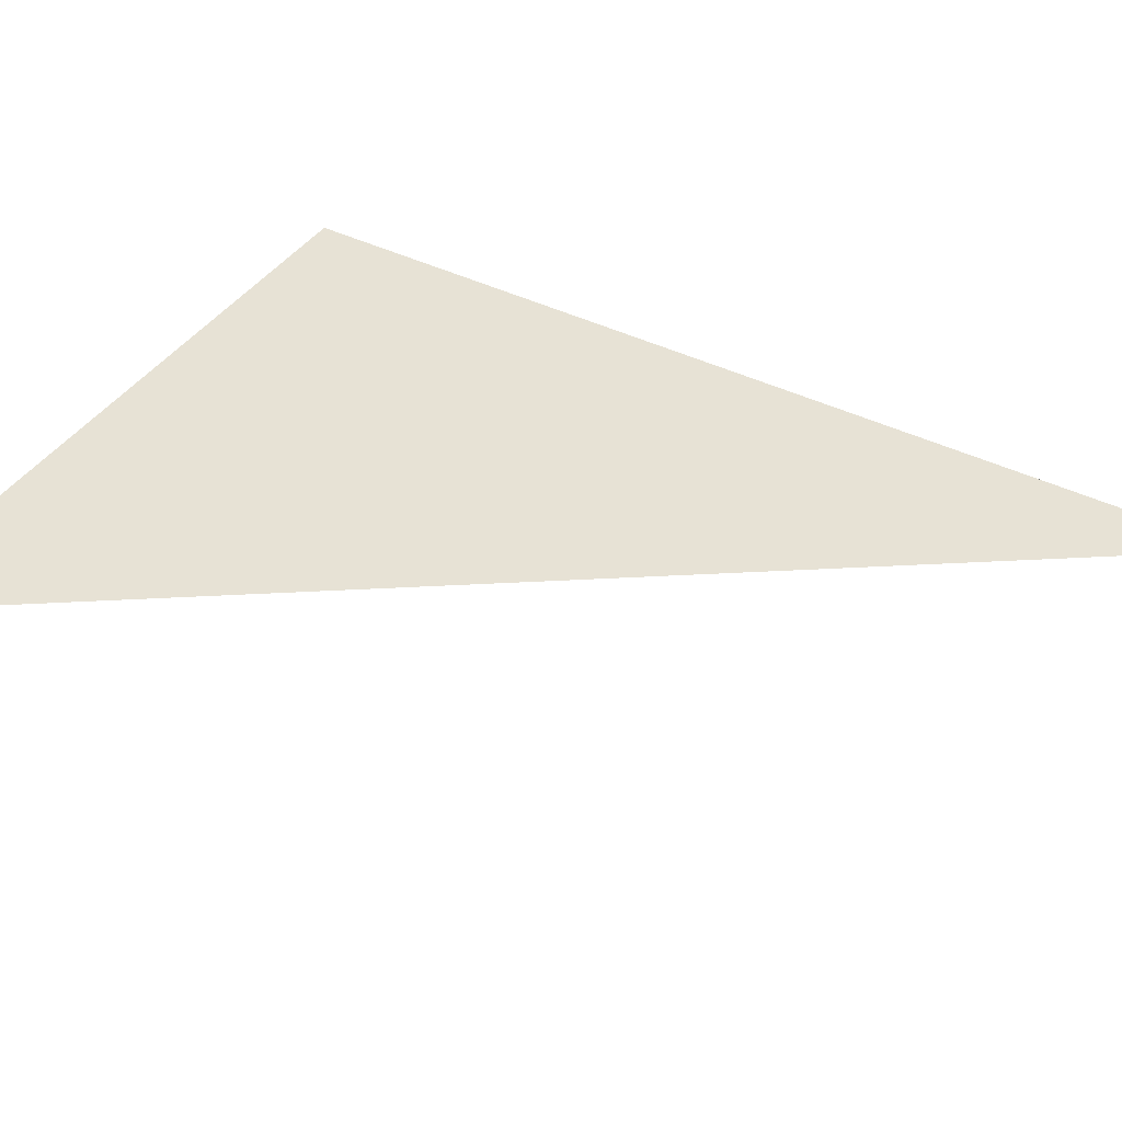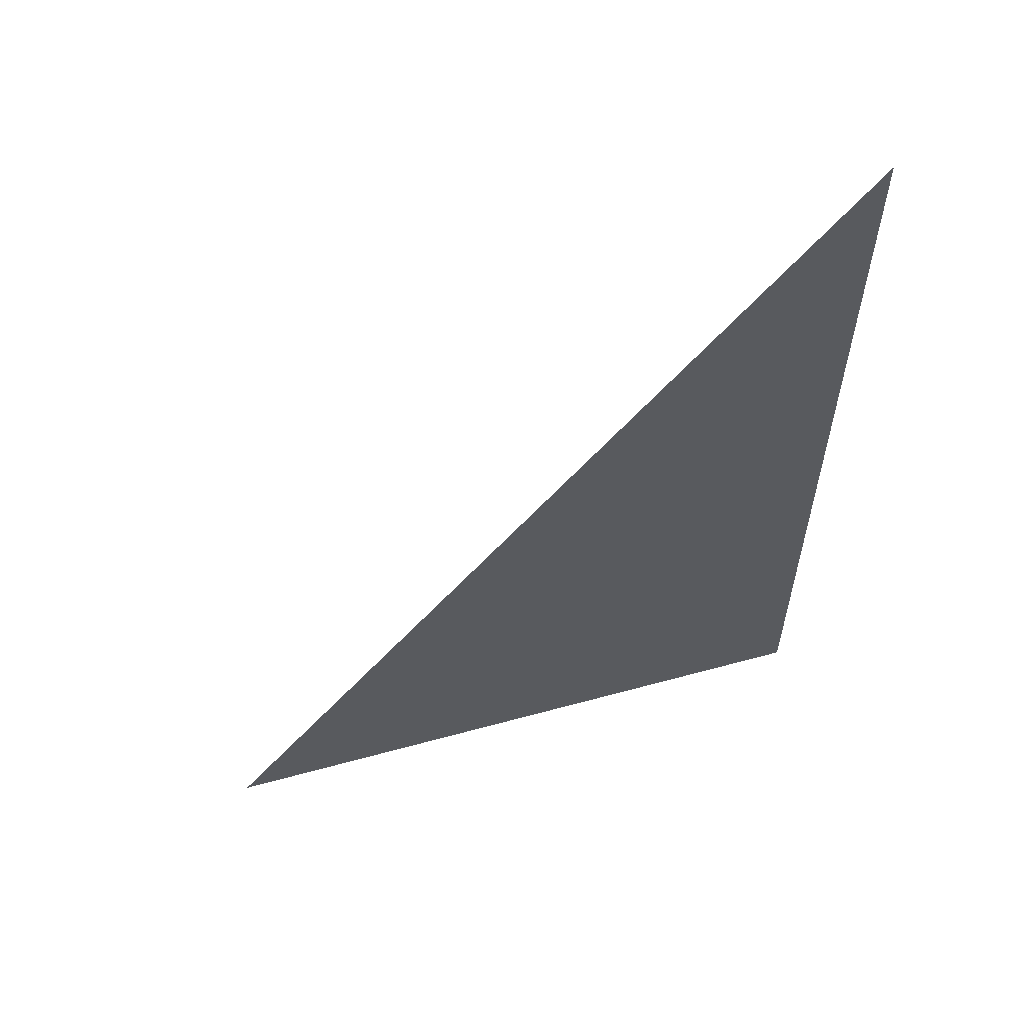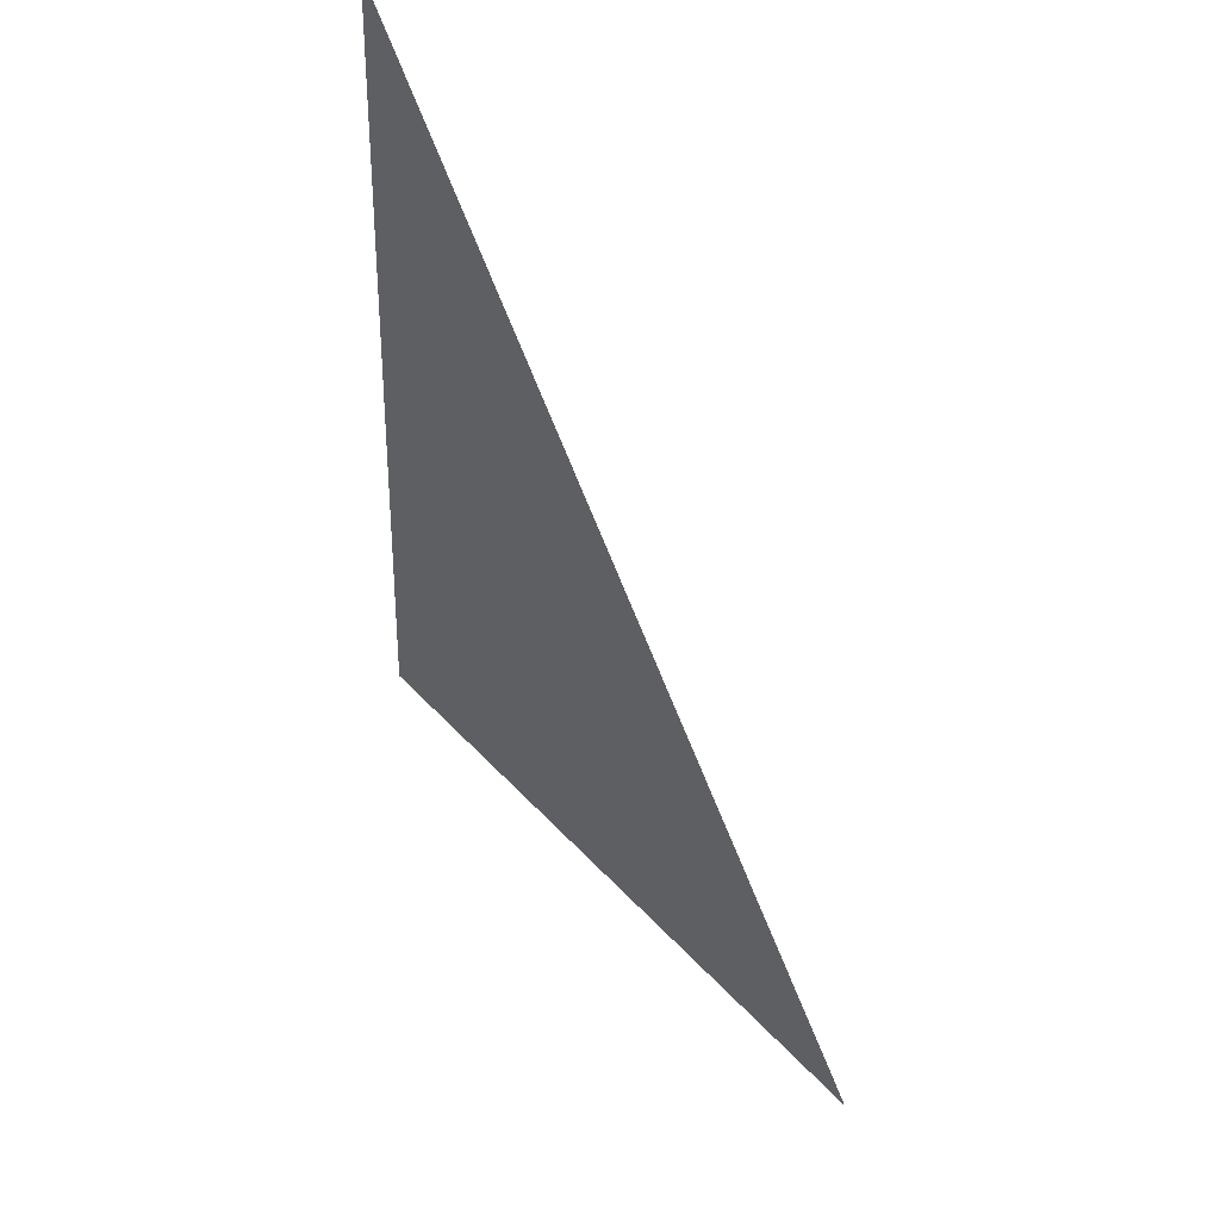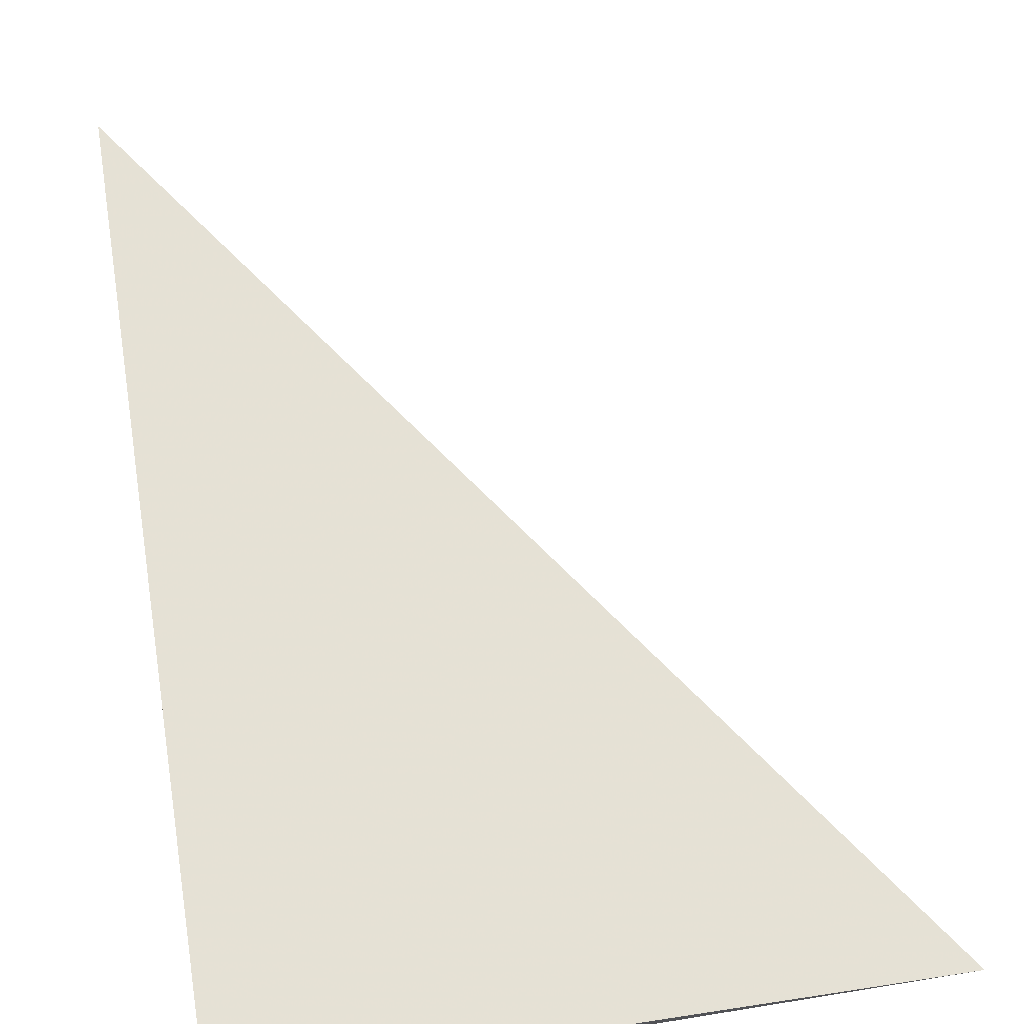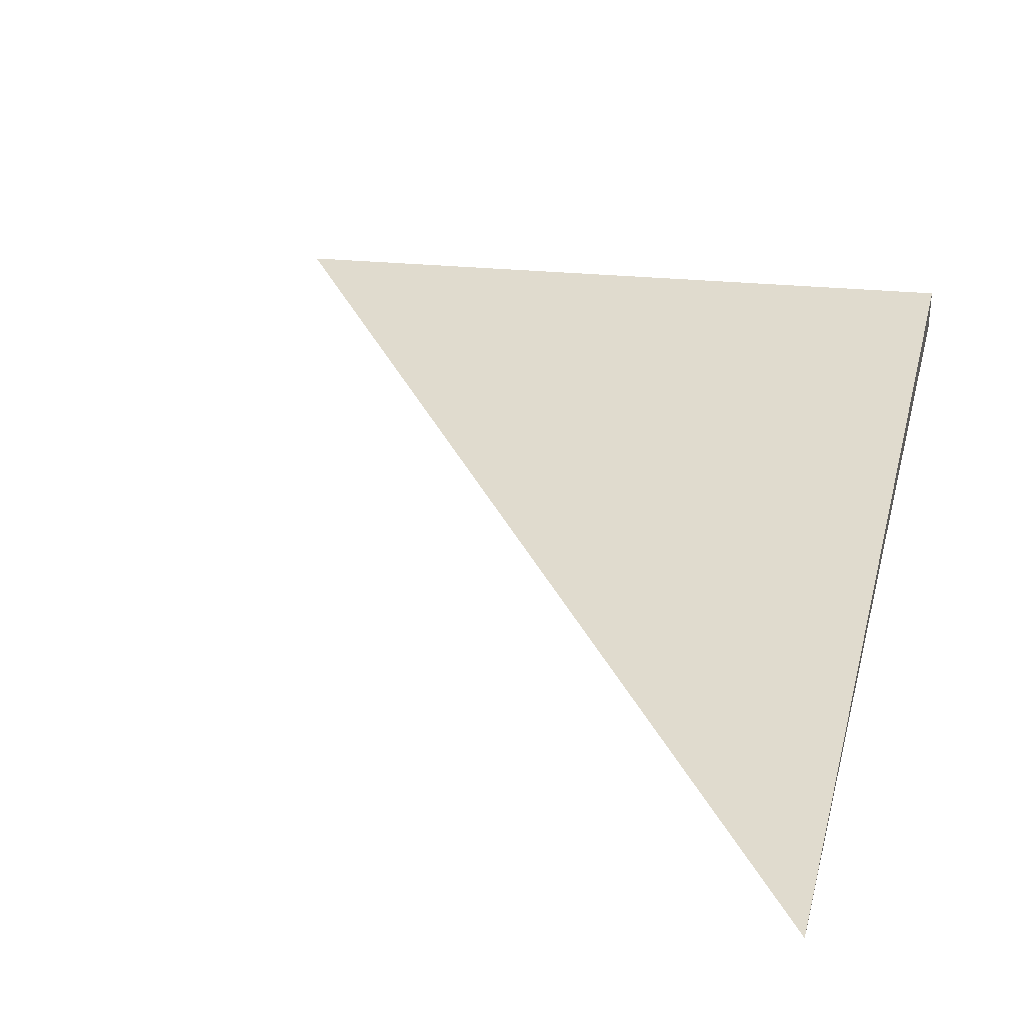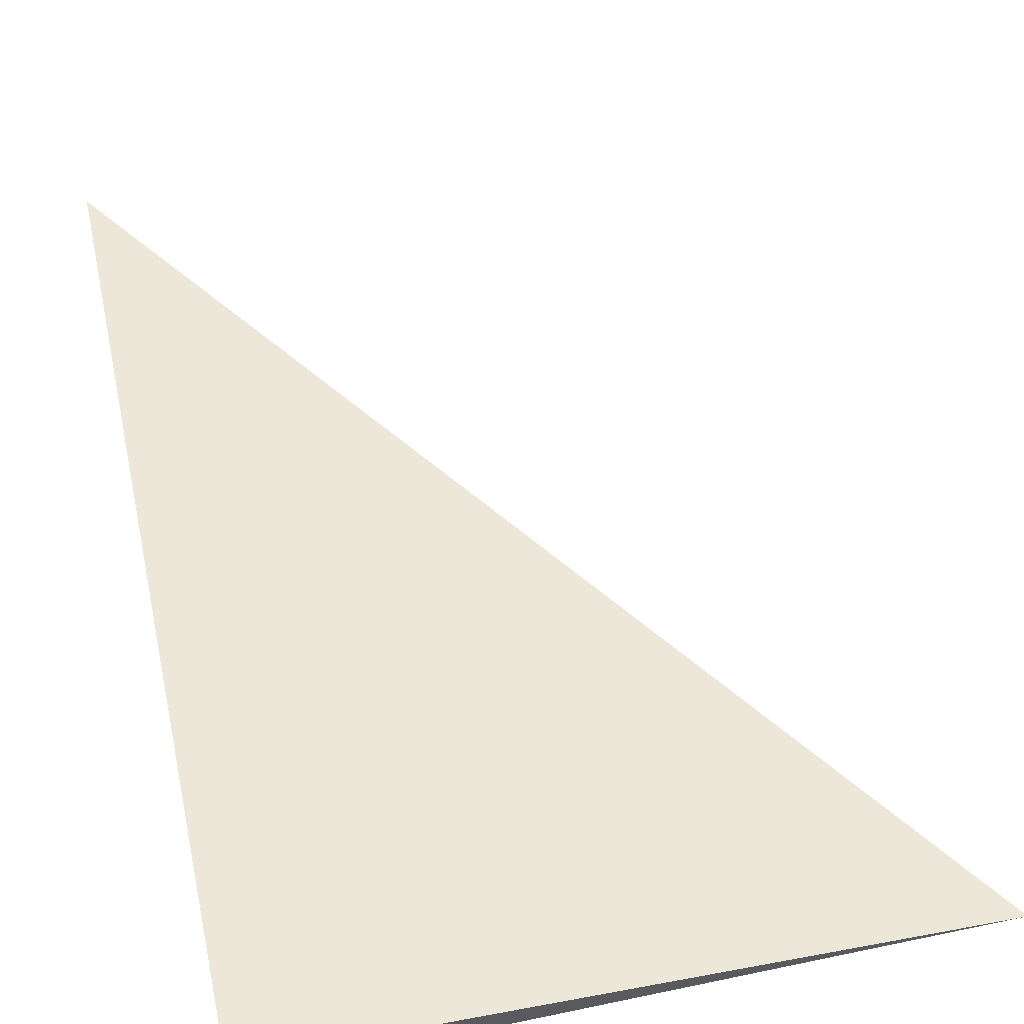
<metadata>
{"format":"obj","ext":"obj","renderer":"f3d","projection":"perspective","resolution":1024,"background":"white","views":[{"elev":36.1,"azim":121.0,"up":"+Z"},{"elev":60.3,"azim":164.4,"up":"+Y"},{"elev":54.8,"azim":51.2,"up":"+Y"},{"elev":68.7,"azim":-9.2,"up":"+Z"},{"elev":33.3,"azim":-166.5,"up":"+Z"},{"elev":56.1,"azim":-12.4,"up":"+Z"}]}
</metadata>
<code>
v -0.2291 -0.3244 -0.01386
v 0.6874 -0.3244 -0.01386
v -0.2291 0.9733 -0.01386
v -0.2291 -0.3244 0.04158
v -0.2291 0.3244 -0.01386
v 0.2291 0.3244 -0.01386
v 0.2291 -0.3244 -0.01386
v 0.2291 -0.3244 0.01386
v -0.2291 -0.3244 0.01386
v -0.2291 0.3244 0.01386
v -0.2291 0 -0.01386
v 1.388e-17 0 -0.01386
v 1.388e-17 -0.3244 -0.01386
v -0.2291 0.6489 -0.01386
v 1.388e-17 0.6489 -0.01386
v 1.388e-17 0.3244 -0.01386
v 0.4583 0 -0.01386
v 0.4583 -0.3244 -0.01386
v 0.2291 0 -0.01386
v 1.388e-17 -0.3244 8.674e-19
v -0.2291 -0.3244 8.674e-19
v 0.4583 -0.3244 8.674e-19
v 0.2291 -0.3244 8.674e-19
v 1.388e-17 -0.3244 0.02772
v -0.2291 -0.3244 0.02772
v 1.388e-17 -0.3244 0.01386
v -0.2291 0.3244 8.674e-19
v -0.2291 0.6489 8.674e-19
v -0.2291 0 8.674e-19
v -0.2291 0 0.02772
v -0.2291 0 0.01386
v 0.2291 0 8.674e-19
v 1.388e-17 0.3244 8.674e-19
v 1.388e-17 0 0.01386
v -0.2291 -0.1622 -0.01386
v -0.1146 -0.1622 -0.01386
v -0.1146 -0.3244 -0.01386
v -0.2291 0.1622 -0.01386
v -0.1146 0.1622 -0.01386
v -0.1146 0 -0.01386
v 0.1146 -0.1622 -0.01386
v 0.1146 -0.3244 -0.01386
v 1.388e-17 -0.1622 -0.01386
v -0.2291 0.4866 -0.01386
v -0.1146 0.4866 -0.01386
v -0.1146 0.3244 -0.01386
v -0.2291 0.8111 -0.01386
v -0.1146 0.8111 -0.01386
v -0.1146 0.6489 -0.01386
v 0.1146 0.4866 -0.01386
v 0.1146 0.3244 -0.01386
v 1.388e-17 0.4866 -0.01386
v 0.3437 0.1622 -0.01386
v 0.3437 0 -0.01386
v 0.2291 0.1622 -0.01386
v 0.5729 -0.1622 -0.01386
v 0.5729 -0.3244 -0.01386
v 0.4583 -0.1622 -0.01386
v 0.3437 -0.3244 -0.01386
v 0.2291 -0.1622 -0.01386
v 0.3437 -0.1622 -0.01386
v 1.388e-17 0.1622 -0.01386
v 0.1146 0.1622 -0.01386
v 0.1146 0 -0.01386
v -0.1146 -0.3244 -0.006931
v -0.2291 -0.3244 -0.006931
v 0.1146 -0.3244 -0.006931
v 1.388e-17 -0.3244 -0.006931
v -0.1146 -0.3244 0.006931
v -0.2291 -0.3244 0.006931
v -0.1146 -0.3244 8.674e-19
v 0.3437 -0.3244 -0.006931
v 0.2291 -0.3244 -0.006931
v 0.5729 -0.3244 -0.006931
v 0.4583 -0.3244 -0.006931
v 0.3437 -0.3244 0.006931
v 0.2291 -0.3244 0.006931
v 0.3437 -0.3244 8.674e-19
v 0.1146 -0.3244 0.02079
v 1.388e-17 -0.3244 0.02079
v 0.1146 -0.3244 0.01386
v -0.1146 -0.3244 0.03465
v -0.2291 -0.3244 0.03465
v -0.1146 -0.3244 0.02772
v -0.2291 -0.3244 0.02079
v -0.1146 -0.3244 0.01386
v -0.1146 -0.3244 0.02079
v 0.1146 -0.3244 8.674e-19
v 0.1146 -0.3244 0.006931
v 1.388e-17 -0.3244 0.006931
v -0.2291 0.6489 -0.006931
v -0.2291 0.8111 -0.006931
v -0.2291 0.3244 -0.006931
v -0.2291 0.4866 -0.006931
v -0.2291 0.3244 0.006931
v -0.2291 0.4866 0.006931
v -0.2291 0.4866 8.674e-19
v -0.2291 0 -0.006931
v -0.2291 0.1622 -0.006931
v -0.2291 -0.1622 -0.006931
v -0.2291 -0.1622 0.006931
v -0.2291 -0.1622 8.674e-19
v -0.2291 -0.1622 0.02079
v -0.2291 -0.1622 0.01386
v -0.2291 -0.1622 0.03465
v -0.2291 -0.1622 0.02772
v -0.2291 0.1622 0.02079
v -0.2291 0.1622 0.01386
v -0.2291 0 0.02079
v -0.2291 0.1622 8.674e-19
v -0.2291 0 0.006931
v -0.2291 0.1622 0.006931
v 0.4583 -0.1622 -0.006931
v 0.2291 0.1622 -0.006931
v 0.3437 0 -0.006931
v 0.2291 -0.1622 0.006931
v 0.3437 -0.1622 8.674e-19
v 1.388e-17 0.4866 -0.006931
v 0.1146 0.3244 -0.006931
v -0.1146 0.6489 -0.006931
v -0.1146 0.3244 0.006931
v -0.1146 0.4866 8.674e-19
v -0.1146 0 0.02079
v -0.1146 0.1622 0.01386
v -0.1146 -0.1622 0.02772
v 0.1146 -0.1622 0.01386
v 1.388e-17 -0.1622 0.02079
v 0.1146 0.1622 8.674e-19
v 1.388e-17 0.1622 0.006931
v 0.1146 0 0.006931
f 1 35 37
f 35 11 36
f 36 13 37
f 35 36 37
f 11 38 40
f 38 5 39
f 39 12 40
f 38 39 40
f 12 41 43
f 41 7 42
f 42 13 43
f 41 42 43
f 11 40 36
f 40 12 43
f 43 13 36
f 40 43 36
f 5 44 46
f 44 14 45
f 45 16 46
f 44 45 46
f 14 47 49
f 47 3 48
f 48 15 49
f 47 48 49
f 15 50 52
f 50 6 51
f 51 16 52
f 50 51 52
f 14 49 45
f 49 15 52
f 52 16 45
f 49 52 45
f 6 53 55
f 53 17 54
f 54 19 55
f 53 54 55
f 17 56 58
f 56 2 57
f 57 18 58
f 56 57 58
f 18 59 61
f 59 7 60
f 60 19 61
f 59 60 61
f 17 58 54
f 58 18 61
f 61 19 54
f 58 61 54
f 5 46 39
f 46 16 62
f 62 12 39
f 46 62 39
f 16 51 63
f 51 6 55
f 55 19 63
f 51 55 63
f 19 60 64
f 60 7 41
f 41 12 64
f 60 41 64
f 16 63 62
f 63 19 64
f 64 12 62
f 63 64 62
f 1 37 66
f 37 13 65
f 65 21 66
f 37 65 66
f 13 42 68
f 42 7 67
f 67 20 68
f 42 67 68
f 20 69 71
f 69 9 70
f 70 21 71
f 69 70 71
f 13 68 65
f 68 20 71
f 71 21 65
f 68 71 65
f 7 59 73
f 59 18 72
f 72 23 73
f 59 72 73
f 18 57 75
f 57 2 74
f 74 22 75
f 57 74 75
f 22 76 78
f 76 8 77
f 77 23 78
f 76 77 78
f 18 75 72
f 75 22 78
f 78 23 72
f 75 78 72
f 8 79 81
f 79 24 80
f 80 26 81
f 79 80 81
f 24 82 84
f 82 4 83
f 83 25 84
f 82 83 84
f 25 85 87
f 85 9 86
f 86 26 87
f 85 86 87
f 24 84 80
f 84 25 87
f 87 26 80
f 84 87 80
f 7 73 67
f 73 23 88
f 88 20 67
f 73 88 67
f 23 77 89
f 77 8 81
f 81 26 89
f 77 81 89
f 26 86 90
f 86 9 69
f 69 20 90
f 86 69 90
f 23 89 88
f 89 26 90
f 90 20 88
f 89 90 88
f 3 47 92
f 47 14 91
f 91 28 92
f 47 91 92
f 14 44 94
f 44 5 93
f 93 27 94
f 44 93 94
f 27 95 97
f 95 10 96
f 96 28 97
f 95 96 97
f 14 94 91
f 94 27 97
f 97 28 91
f 94 97 91
f 5 38 99
f 38 11 98
f 98 29 99
f 38 98 99
f 11 35 100
f 35 1 66
f 66 21 100
f 35 66 100
f 21 70 102
f 70 9 101
f 101 29 102
f 70 101 102
f 11 100 98
f 100 21 102
f 102 29 98
f 100 102 98
f 9 85 104
f 85 25 103
f 103 31 104
f 85 103 104
f 25 83 106
f 83 4 105
f 105 30 106
f 83 105 106
f 30 107 109
f 107 10 108
f 108 31 109
f 107 108 109
f 25 106 103
f 106 30 109
f 109 31 103
f 106 109 103
f 5 99 93
f 99 29 110
f 110 27 93
f 99 110 93
f 29 101 111
f 101 9 104
f 104 31 111
f 101 104 111
f 31 108 112
f 108 10 95
f 95 27 112
f 108 95 112
f 29 111 110
f 111 31 112
f 112 27 110
f 111 112 110
f 2 56 74
f 56 17 113
f 113 22 74
f 56 113 74
f 17 53 115
f 53 6 114
f 114 32 115
f 53 114 115
f 32 116 117
f 116 8 76
f 76 22 117
f 116 76 117
f 17 115 113
f 115 32 117
f 117 22 113
f 115 117 113
f 6 50 119
f 50 15 118
f 118 33 119
f 50 118 119
f 15 48 120
f 48 3 92
f 92 28 120
f 48 92 120
f 28 96 122
f 96 10 121
f 121 33 122
f 96 121 122
f 15 120 118
f 120 28 122
f 122 33 118
f 120 122 118
f 10 107 124
f 107 30 123
f 123 34 124
f 107 123 124
f 30 105 125
f 105 4 82
f 82 24 125
f 105 82 125
f 24 79 127
f 79 8 126
f 126 34 127
f 79 126 127
f 30 125 123
f 125 24 127
f 127 34 123
f 125 127 123
f 6 119 114
f 119 33 128
f 128 32 114
f 119 128 114
f 33 121 129
f 121 10 124
f 124 34 129
f 121 124 129
f 34 126 130
f 126 8 116
f 116 32 130
f 126 116 130
f 33 129 128
f 129 34 130
f 130 32 128
f 129 130 128

</code>
